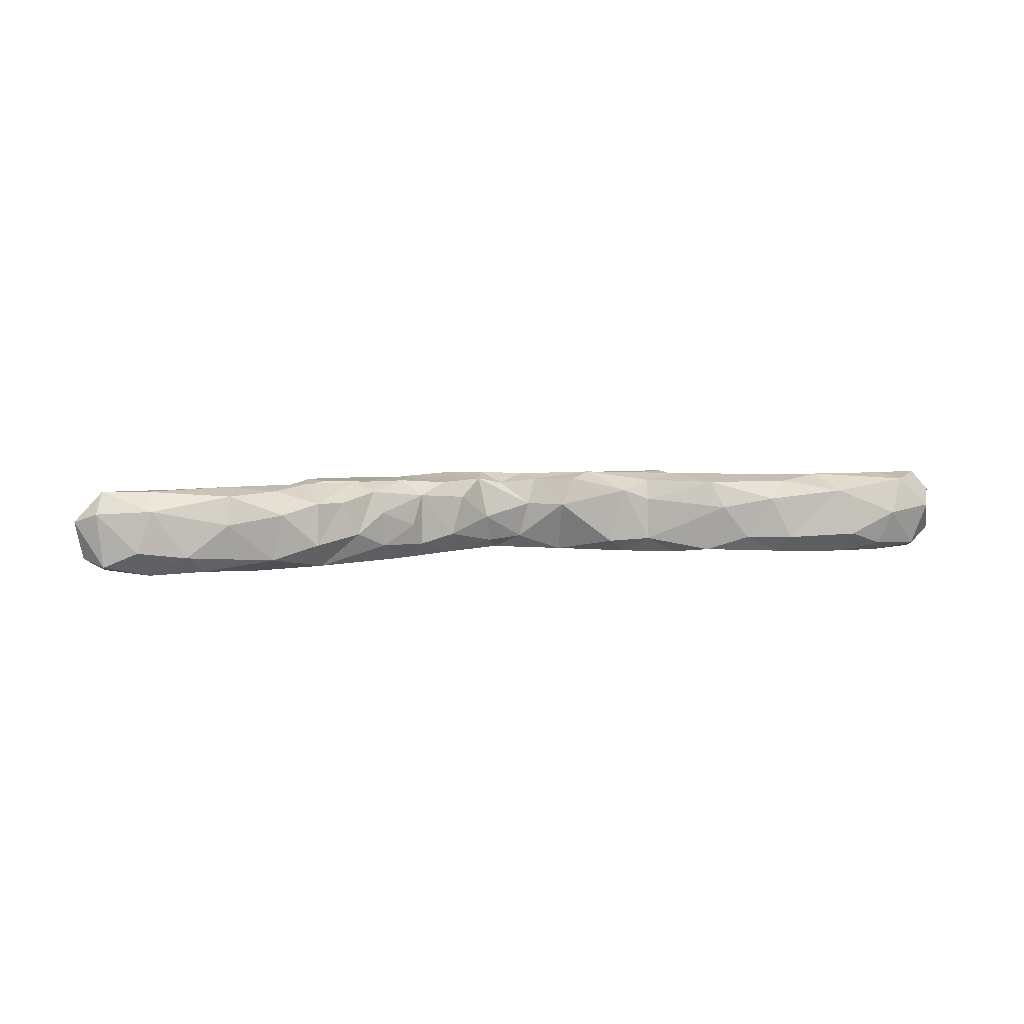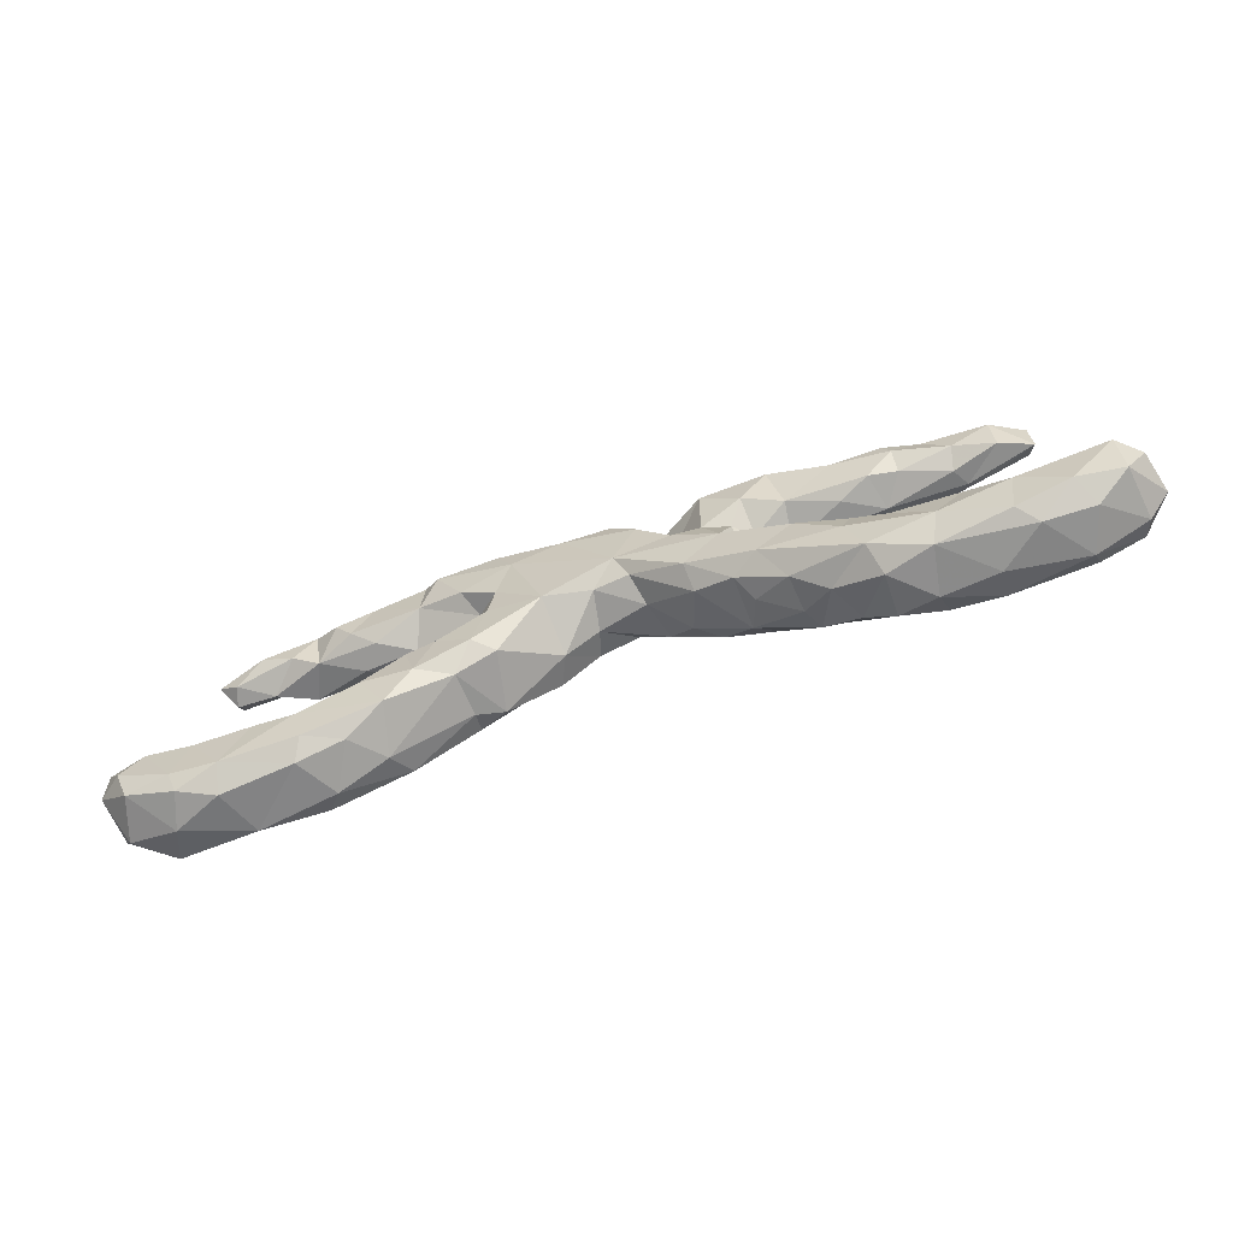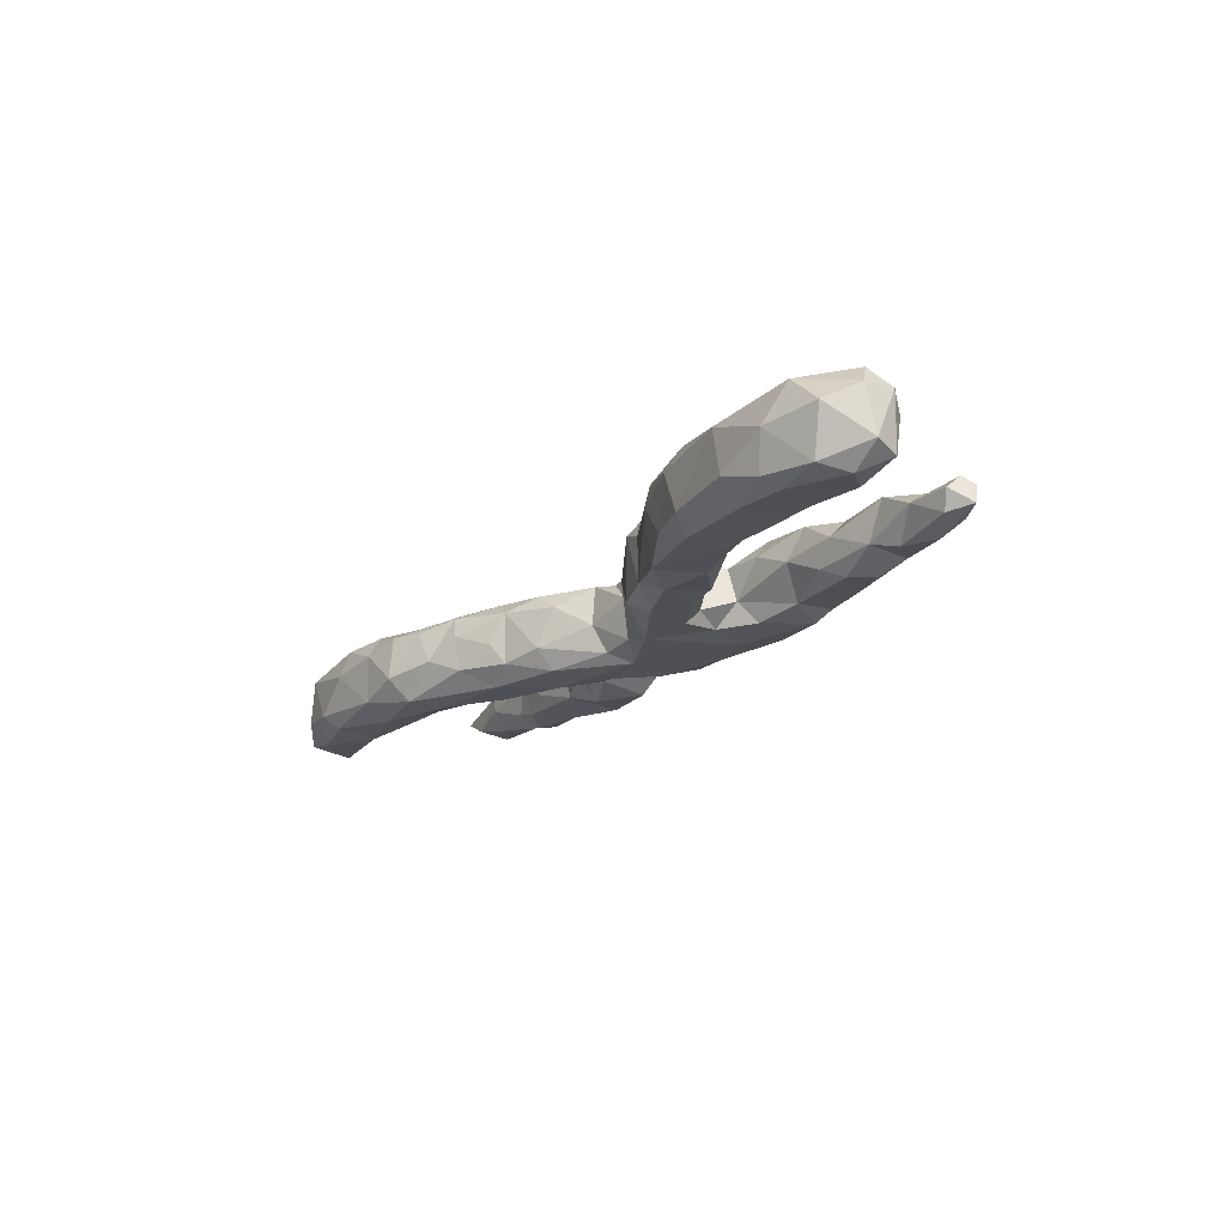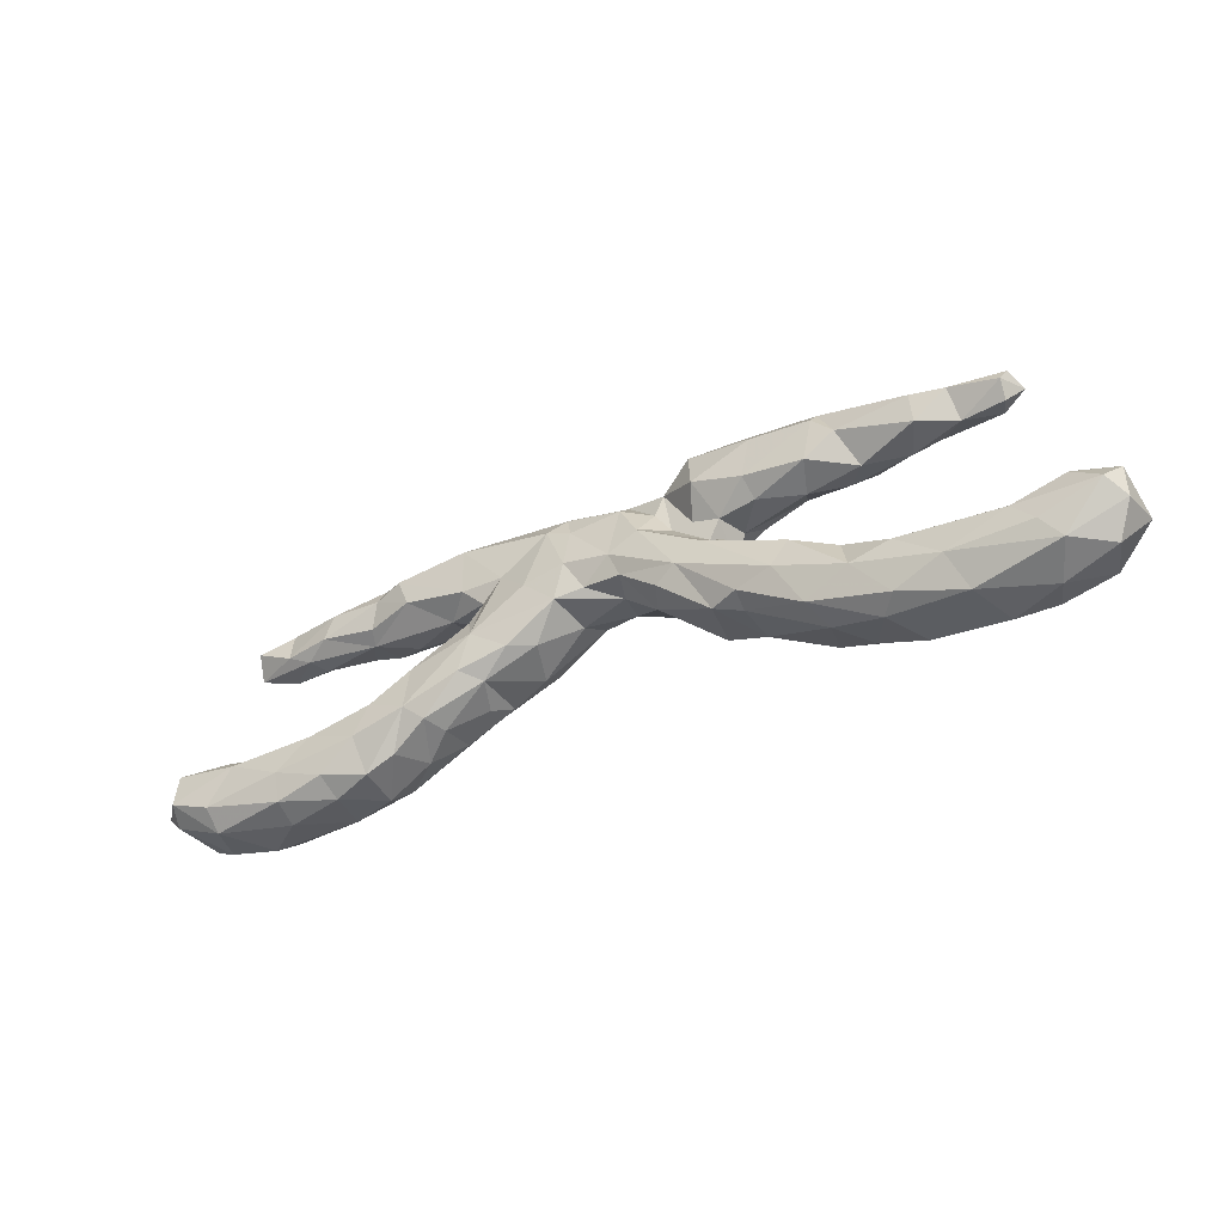
<metadata>
{"format":"obj","ext":"obj","renderer":"f3d","projection":"perspective","resolution":1024,"background":"white","views":[{"elev":5.3,"azim":-17.0,"up":"+Z"},{"elev":-61.0,"azim":-159.5,"up":"+Y"},{"elev":-19.8,"azim":57.7,"up":"+Z"},{"elev":-37.6,"azim":29.7,"up":"+Y"}]}
</metadata>
<code>
v 0.8902 -0.1347 -0.04259
v 0.8509 -0.2032 0.01331
v 0.8826 -0.1483 0.04215
v 0.8582 -0.1252 0.07944
v 0.8814 -0.09333 0.04547
v 0.8414 -0.1392 -0.08005
v 0.7544 -0.2331 0.00181
v 0.7295 -0.2196 -0.06258
v 0.8575 -0.06516 0.01949
v 0.8764 -0.09069 -0.0556
v 0.8223 -0.1922 -0.06836
v 0.8015 -0.0966 -0.07649
v 0.7923 -0.06638 -0.01882
v 0.7519 -0.1637 0.08118
v 0.7388 -0.1888 -0.07952
v 0.8053 -0.08614 0.06567
v 0.7863 -0.2048 0.06995
v 0.7105 -0.1134 -0.07662
v 0.6311 -0.2291 0.05009
v 0.7117 -0.1211 0.07607
v 0.6718 -0.09103 -0.01691
v 0.7042 -0.09437 0.04526
v 0.65 -0.1992 -0.07918
v 0.6606 -0.2365 -0.03986
v 0.6041 -0.1688 0.08168
v 0.5218 -0.103 0.07176
v 0.4852 -0.2163 0.03572
v 0.5154 -0.2014 0.07054
v 0.6159 -0.08508 0.035
v 0.6268 -0.08567 -0.04663
v 0.7395 0.179 -0.01569
v 0.7133 0.1442 0.01213
v 0.525 -0.2219 -0.0446
v 0.699 0.1511 -0.02349
v 0.7262 0.1935 0.02263
v 0.5046 -0.07947 -0.04848
v 0.4394 -0.1966 -0.04429
v 0.7162 0.1719 0.03566
v 0.5229 -0.1289 -0.08094
v 0.5068 -0.1928 -0.07524
v 0.6788 0.212 -0.01332
v 0.6004 -0.1175 -0.07787
v 0.5008 -0.08096 0.03264
v 0.6281 0.1873 0.04174
v 0.5852 0.158 -0.03947
v 0.452 -0.1302 0.08178
v 0.637 0.1361 0.01086
v 0.6466 0.1868 -0.04102
v 0.4315 -0.06649 0.05404
v 0.6073 0.2224 0.004963
v 0.4269 -0.05832 -0.04327
v 0.5379 0.1348 -0.02468
v 0.5698 0.1391 0.04501
v 0.3662 -0.1604 -0.07102
v 0.5449 0.2069 -0.03589
v 0.5681 0.1895 0.05356
v 0.4253 0.1242 -0.03267
v 0.4614 0.1184 0.01035
v 0.413 -0.08797 -0.0781
v 0.3699 -0.1645 0.06881
v 0.3904 -0.1884 0.01778
v 0.497 0.1843 -0.05676
v 0.3511 -0.03503 0.07146
v 0.528 0.2213 0.02472
v 0.3391 -0.02832 -0.07032
v 0.437 0.1703 0.05646
v 0.4654 0.1463 -0.05483
v 0.3497 -0.01601 -0.03145
v 0.4687 0.2283 -0.01519
v 0.3329 -0.008256 0.03268
v 0.3817 0.1309 0.05803
v 0.3159 -0.104 -0.08006
v 0.3344 0.1486 -0.05834
v 0.4026 0.198 0.06861
v 0.2515 -0.1123 0.03289
v 0.2555 -0.09764 0.07106
v 0.2813 0.002378 -0.04446
v 0.324 -0.08438 0.08289
v 0.2532 -0.1112 -0.04942
v 0.2037 -0.1023 0.05088
v 0.2179 -0.06585 -0.07905
v 0.4286 0.2094 -0.05113
v 0.179 -0.08713 -0.05533
v 0.3586 0.1091 -0.000781
v 0.2836 -0.02492 -0.07476
v 0.2903 0.2061 0.0685
v 0.4027 0.2291 0.04088
v 0.2863 -0.00246 0.05018
v 0.3306 0.2239 -0.05238
v 0.2803 0.1065 0.03315
v 0.391 0.2385 -0.01154
v 0.2744 0.1342 0.06766
v 0.2056 0.04222 -0.05051
v 0.1944 0.0209 -0.07512
v 0.2289 0.1016 -0.03103
v 0.2514 0.1305 -0.07067
v 0.1955 0.05552 0.03273
v 0.3003 0.2115 -0.07019
v 0.228 0.02891 0.05295
v 0.2054 0.01773 0.07723
v 0.2127 0.09547 0.0312
v 0.115 -0.0356 0.07267
v 0.1547 -0.01274 0.08485
v 0.184 0.0884 -0.07043
v 0.2506 0.2384 0.04075
v 0.1696 0.2283 0.05264
v 0.2673 0.2419 -0.0402
v 0.08896 -0.039 0.0189
v 0.1221 0.1104 0.0272
v 0.1812 0.16 0.06909
v 0.1619 0.1106 0.02864
v 0.2062 0.2456 0.00309
v 0.1571 0.1637 -0.0751
v 0.01449 0.02187 -0.04982
v 0.02909 0.006004 0.01952
v 0.09577 0.004509 -0.07749
v 0.08305 0.09176 0.07591
v 0.1067 0.1931 0.02455
v 0.1903 0.2202 -0.06769
v 0.1128 0.2332 -0.01852
v 0.04595 0.01608 0.06971
v 0.04388 0.1563 0.06506
v 0.09334 0.1504 0.03157
v 0.02853 0.0604 0.07862
v -0.06357 -0.002939 -0.005538
v 0.03155 0.2061 0.01142
v -0.05098 0.02016 -0.05698
v 0.06695 0.1859 -0.07242
v 0.04208 0.2153 -0.04648
v -0.02639 0.02301 0.06268
v -0.055 0.07159 0.08328
v -0.1282 -0.04495 0.04069
v -0.05051 0.1448 0.0688
v -0.02866 0.06171 -0.07521
v -0.07745 0.01132 0.07342
v -0.01976 0.1958 -0.06495
v -0.1489 -0.03169 -0.07193
v -0.1542 -0.0634 -0.03294
v -0.1696 -0.05041 0.07205
v -0.06879 0.1428 -0.07397
v -0.06364 0.1868 0.05489
v -0.1006 0.1919 -0.01785
v -0.2475 -0.1081 -0.00791
v -0.2249 -0.09017 0.04983
v -0.06947 0.2017 -0.00836
v -0.1299 0.07988 -0.0726
v -0.1328 0.1424 -0.02938
v -0.1561 0.2165 0.03038
v -0.236 -0.009193 0.08361
v -0.2241 -0.08809 -0.04776
v -0.1306 0.05311 0.08533
v -0.2153 0.0203 -0.07709
v -0.1873 0.1031 0.06744
v -0.2727 -0.07744 -0.07695
v -0.317 -0.1424 0.02112
v -0.09796 0.1646 0.06761
v -0.1812 0.09466 -0.06074
v -0.3707 -0.1683 -0.01672
v -0.3123 -0.1347 -0.04377
v -0.2533 0.03283 0.06212
v -0.2605 -0.07365 0.07939
v -0.2301 0.086 -0.04964
v -0.3345 -0.1355 0.0624
v -0.2304 0.07126 0.05486
v -0.4437 -0.1689 -0.07517
v -0.1842 0.1823 -0.07186
v -0.2374 0.05197 -0.03945
v -0.4032 -0.175 0.04559
v -0.4146 -0.09892 -0.08003
v -0.3362 -0.02462 -0.07485
v -0.3666 -0.01388 -0.04057
v -0.4587 -0.2061 -0.03204
v -0.2237 0.2217 -0.03587
v -0.2618 0.08253 -0.02023
v -0.3669 -0.1108 0.08077
v -0.2966 0.02796 0.01075
v -0.3609 -0.0325 0.07286
v -0.315 0.08618 0.02056
v -0.388 -0.01973 0.02468
v -0.4559 -0.2 0.04776
v -0.5346 -0.1887 0.07262
v -0.5441 -0.2081 -0.05679
v -0.2643 0.2209 0.02847
v -0.4541 -0.05272 0.03964
v -0.2674 0.1046 0.06594
v -0.2562 0.1273 -0.07448
v -0.4409 -0.07708 0.07436
v -0.4277 -0.04818 -0.06296
v -0.2679 0.1905 0.06819
v -0.5269 -0.2167 0.02891
v -0.467 -0.1376 0.08124
v -0.4138 0.09543 -0.02549
v -0.4899 -0.08206 -0.06719
v -0.3026 0.1992 -0.067
v -0.6247 -0.2106 0.06646
v -0.3837 0.125 0.06658
v -0.4072 0.2094 -0.02049
v -0.6301 -0.2282 0.01392
v -0.3259 0.111 -0.05114
v -0.3803 0.2094 0.03354
v -0.5664 -0.1002 0.07184
v -0.5614 -0.1537 -0.08189
v -0.483 0.09787 0.01631
v -0.4034 0.1762 0.06811
v -0.6258 -0.1587 0.08042
v -0.675 -0.2035 -0.07438
v -0.4118 0.1711 -0.05904
v -0.4686 0.1097 -0.04816
v -0.6096 -0.09763 -0.07048
v -0.4717 0.1139 0.04392
v -0.687 -0.1232 -0.08039
v -0.566 -0.07367 0.01751
v -0.5409 -0.07446 -0.03289
v -0.4585 0.1629 0.05403
v -0.656 -0.08301 0.02565
v -0.501 0.1847 -0.05282
v -0.5536 0.1689 0.05204
v -0.5191 0.1141 -0.03564
v -0.4547 0.2002 0.03182
v -0.7696 -0.2169 0.04201
v -0.7071 -0.2242 -0.04539
v -0.7743 -0.181 0.07675
v -0.6137 0.1319 -0.04094
v -0.6214 0.1082 0.02437
v -0.5167 0.1549 -0.05616
v -0.5584 0.1992 0.01545
v -0.7473 -0.08165 -0.04703
v -0.6042 0.1035 -0.008913
v -0.7291 -0.1085 0.07366
v -0.6395 0.1905 -0.002641
v -0.5743 0.1268 0.04959
v -0.5649 0.1805 -0.0383
v -0.7721 -0.1834 -0.08044
v -0.7964 -0.2102 -0.03554
v -0.6628 0.1275 0.03249
v -0.8536 -0.1502 0.07594
v -0.6861 0.1162 -0.02729
v -0.8663 -0.1741 0.03607
v -0.8501 -0.091 0.06985
v -0.8491 -0.09974 -0.07673
v -0.8403 -0.06414 0.01589
v -0.7546 -0.08543 0.05529
v -0.8552 -0.1753 -0.06343
v -0.6809 0.1742 -0.03617
v -0.6593 0.1758 0.02768
v -0.888 -0.1252 -0.05135
v -0.9043 -0.1371 0.01952
v -0.7443 0.1223 0.000396
v -0.8567 -0.07452 -0.0499
v -0.7307 0.1582 0.03442
v -0.7392 0.1742 -0.003147
v -0.8912 -0.09395 0.002768
f 117 109 123
f 29 22 21
f 26 29 43
f 101 110 111
f 110 118 111
f 58 53 66
f 71 58 66
f 117 123 122
f 20 22 26
f 22 29 26
f 25 20 26
f 90 92 101
f 92 110 101
f 2 3 17
f 3 4 17
f 17 4 14
f 14 4 20
f 20 16 22
f 84 71 90
f 71 92 90
f 92 86 110
f 110 106 118
f 4 3 5
f 20 4 16
f 16 13 22
f 71 74 92
f 74 86 92
f 86 105 106
f 110 86 106
f 16 5 9
f 4 5 16
f 66 74 71
f 86 87 105
f 53 56 66
f 66 56 87
f 74 66 87
f 86 74 87
f 44 56 53
f 197 207 216
f 194 199 207
f 186 199 194
f 186 174 199
f 162 174 186
f 157 162 186
f 152 167 162
f 157 152 162
f 157 146 152
f 127 138 137
f 216 207 225
f 207 208 225
f 207 199 208
f 216 225 232
f 208 218 225
f 167 170 171
f 152 170 167
f 137 154 152
f 137 150 154
f 137 138 150
f 232 223 244
f 232 225 223
f 152 154 170
f 244 223 237
f 170 188 171
f 188 170 169
f 154 169 170
f 188 193 213
f 59 54 72
f 39 54 59
f 39 40 54
f 23 33 40
f 23 24 33
f 173 194 197
f 166 186 194
f 166 147 157
f 140 134 146
f 116 114 134
f 116 108 114
f 83 116 81
f 79 83 81
f 72 79 81
f 54 79 72
f 37 61 54
f 54 40 37
f 33 37 40
f 194 207 197
f 157 186 166
f 147 146 157
f 134 152 146
f 134 137 152
f 134 114 127
f 83 108 116
f 127 137 134
f 150 159 154
f 188 169 193
f 177 176 179
f 177 160 176
f 203 196 210
f 217 214 219
f 125 135 132
f 168 163 175
f 191 187 201
f 187 184 201
f 155 144 163
f 144 161 163
f 163 161 175
f 175 177 187
f 191 175 187
f 175 149 177
f 187 177 179
f 187 179 184
f 144 139 161
f 175 161 149
f 149 160 177
f 231 217 235
f 132 139 144
f 161 139 149
f 231 210 214
f 231 214 217
f 132 135 139
f 139 135 149
f 135 151 149
f 149 164 160
f 185 196 178
f 196 204 214
f 210 196 214
f 149 151 153
f 149 153 164
f 164 185 178
f 154 165 169
f 159 158 165
f 154 159 165
f 193 202 209
f 213 193 209
f 169 202 193
f 213 209 227
f 169 165 202
f 209 211 227
f 202 211 209
f 165 182 202
f 172 182 165
f 227 240 249
f 227 211 240
f 211 202 206
f 202 182 206
f 211 233 240
f 211 206 233
f 240 243 246
f 240 233 243
f 243 233 234
f 233 221 234
f 206 221 233
f 251 244 248
f 223 228 237
f 179 188 184
f 179 171 188
f 150 143 159
f 184 188 213
f 159 155 158
f 213 227 215
f 182 172 190
f 182 190 198
f 241 249 252
f 249 246 252
f 182 198 221
f 246 247 252
f 246 243 247
f 243 238 247
f 234 221 220
f 48 45 55
f 55 62 82
f 45 52 55
f 91 82 89
f 82 73 89
f 69 82 91
f 82 67 73
f 62 67 82
f 52 67 62
f 55 52 62
f 107 98 119
f 89 98 107
f 89 73 98
f 237 248 244
f 158 172 165
f 241 227 249
f 249 240 246
f 182 221 206
f 49 43 51
f 141 145 148
f 88 77 99
f 24 7 19
f 225 218 223
f 199 178 192
f 125 138 127
f 176 171 179
f 208 192 203
f 218 208 203
f 218 203 228
f 218 228 223
f 230 244 251
f 245 230 251
f 167 171 176
f 199 192 208
f 230 232 244
f 174 178 199
f 197 216 226
f 226 216 232
f 226 232 230
f 162 167 174
f 83 79 80
f 83 80 108
f 114 115 125
f 114 125 127
f 54 61 79
f 79 61 75
f 114 108 115
f 183 173 197
f 24 19 33
f 148 173 183
f 8 7 24
f 189 148 183
f 33 19 27
f 60 75 61
f 37 27 61
f 200 197 219
f 189 183 200
f 115 135 125
f 79 75 80
f 174 164 178
f 167 164 174
f 219 226 217
f 203 178 196
f 192 178 203
f 160 167 176
f 160 164 167
f 138 125 132
f 226 230 245
f 217 226 245
f 250 245 251
f 210 231 203
f 138 132 144
f 43 36 51
f 200 183 197
f 37 33 27
f 219 197 226
f 10 12 13
f 112 119 120
f 98 113 119
f 67 57 73
f 13 18 21
f 12 18 13
f 10 6 12
f 10 1 6
f 1 11 6
f 119 128 120
f 113 128 119
f 98 96 113
f 98 73 96
f 84 95 73
f 6 15 12
f 120 128 129
f 113 96 104
f 73 95 96
f 30 42 36
f 18 42 30
f 21 18 30
f 18 23 42
f 15 23 18
f 12 15 18
f 6 11 15
f 8 15 11
f 129 128 136
f 113 134 128
f 96 95 104
f 47 38 44
f 32 38 47
f 87 56 64
f 47 44 53
f 87 91 105
f 117 97 109
f 121 103 124
f 28 25 46
f 78 63 100
f 78 100 103
f 103 100 117
f 103 117 124
f 124 117 122
f 124 122 133
f 131 124 133
f 131 133 156
f 133 141 156
f 151 156 153
f 156 148 189
f 7 17 19
f 19 17 25
f 19 25 28
f 25 26 46
f 46 26 49
f 78 46 63
f 46 49 63
f 63 70 88
f 63 88 100
f 100 88 99
f 99 97 100
f 100 97 117
f 133 122 141
f 156 141 148
f 14 25 17
f 25 14 20
f 26 43 49
f 63 49 70
f 105 91 112
f 16 9 13
f 3 1 5
f 105 112 106
f 58 71 84
f 13 21 22
f 106 120 118
f 2 1 3
f 118 120 126
f 123 118 126
f 90 101 95
f 43 29 36
f 29 21 30
f 2 17 7
f 141 126 145
f 141 122 126
f 123 126 122
f 109 118 123
f 109 111 118
f 97 111 109
f 97 101 111
f 70 51 68
f 49 51 70
f 87 69 91
f 52 53 58
f 47 53 52
f 70 77 88
f 95 93 104
f 93 95 101
f 68 65 77
f 51 65 68
f 51 39 59
f 36 39 51
f 36 42 39
f 23 39 42
f 136 142 145
f 136 140 142
f 136 128 140
f 134 140 128
f 104 94 116
f 104 116 113
f 93 94 104
f 93 85 94
f 85 81 94
f 77 85 93
f 65 85 77
f 65 72 85
f 59 72 65
f 51 59 65
f 39 23 40
f 23 8 24
f 15 8 23
f 173 166 194
f 142 166 173
f 142 147 166
f 142 140 147
f 113 116 134
f 94 81 116
f 85 72 81
f 140 146 147
f 245 235 217
f 203 231 224
f 228 203 224
f 248 250 251
f 250 235 245
f 11 7 8
f 1 2 11
f 73 57 84
f 107 119 112
f 52 57 67
f 91 89 107
f 55 82 69
f 48 34 45
f 31 34 48
f 99 77 93
f 99 93 97
f 145 142 148
f 148 142 173
f 70 68 77
f 97 93 101
f 126 129 136
f 126 136 145
f 11 2 7
f 30 36 29
f 84 90 95
f 126 120 129
f 57 58 84
f 106 112 120
f 5 1 10
f 5 10 9
f 9 10 13
f 112 91 107
f 57 52 58
f 45 34 47
f 45 47 52
f 64 69 87
f 32 47 34
f 41 48 50
f 50 48 55
f 224 231 235
f 143 150 144
f 235 250 248
f 248 224 235
f 237 224 248
f 143 144 155
f 159 143 155
f 155 163 158
f 184 213 212
f 201 184 212
f 212 213 215
f 172 168 180
f 242 227 241
f 215 227 242
f 172 180 190
f 239 241 252
f 247 239 252
f 234 238 243
f 234 220 238
f 31 48 41
f 35 31 41
f 31 32 34
f 50 69 64
f 50 55 69
f 138 144 150
f 228 224 237
f 158 168 172
f 221 198 220
f 60 46 78
f 28 46 60
f 27 19 28
f 153 156 189
f 151 131 156
f 130 124 131
f 121 124 130
f 108 102 121
f 102 103 121
f 80 103 102
f 76 103 80
f 76 78 103
f 75 76 80
f 75 60 76
f 78 76 60
f 27 60 61
f 28 60 27
f 189 200 204
f 185 153 189
f 135 131 151
f 130 131 135
f 115 121 130
f 80 102 108
f 204 200 219
f 196 185 204
f 185 189 204
f 164 153 185
f 108 121 115
f 115 130 135
f 214 204 219
f 201 212 215
f 35 41 50
f 198 190 195
f 158 163 168
f 38 35 44
f 44 50 64
f 56 44 64
f 31 35 38
f 31 38 32
f 35 50 44
f 220 222 236
f 220 236 238
f 238 236 247
f 247 236 239
f 198 195 220
f 220 195 222
f 195 205 222
f 222 229 236
f 236 229 239
f 195 190 181
f 195 181 205
f 222 205 229
f 229 242 239
f 239 242 241
f 190 180 181
f 205 201 229
f 229 201 215
f 229 215 242
f 180 168 175
f 180 175 191
f 180 191 181
f 181 191 205
f 205 191 201

</code>
